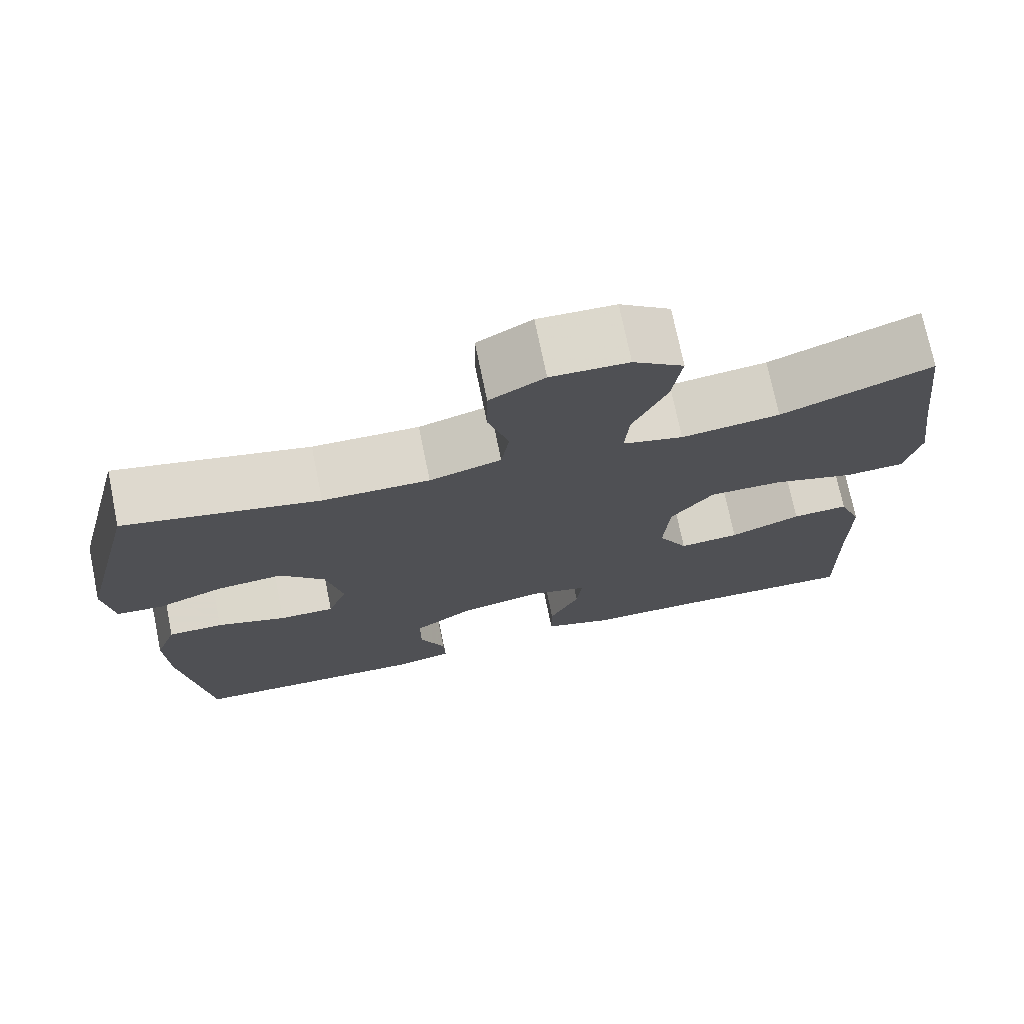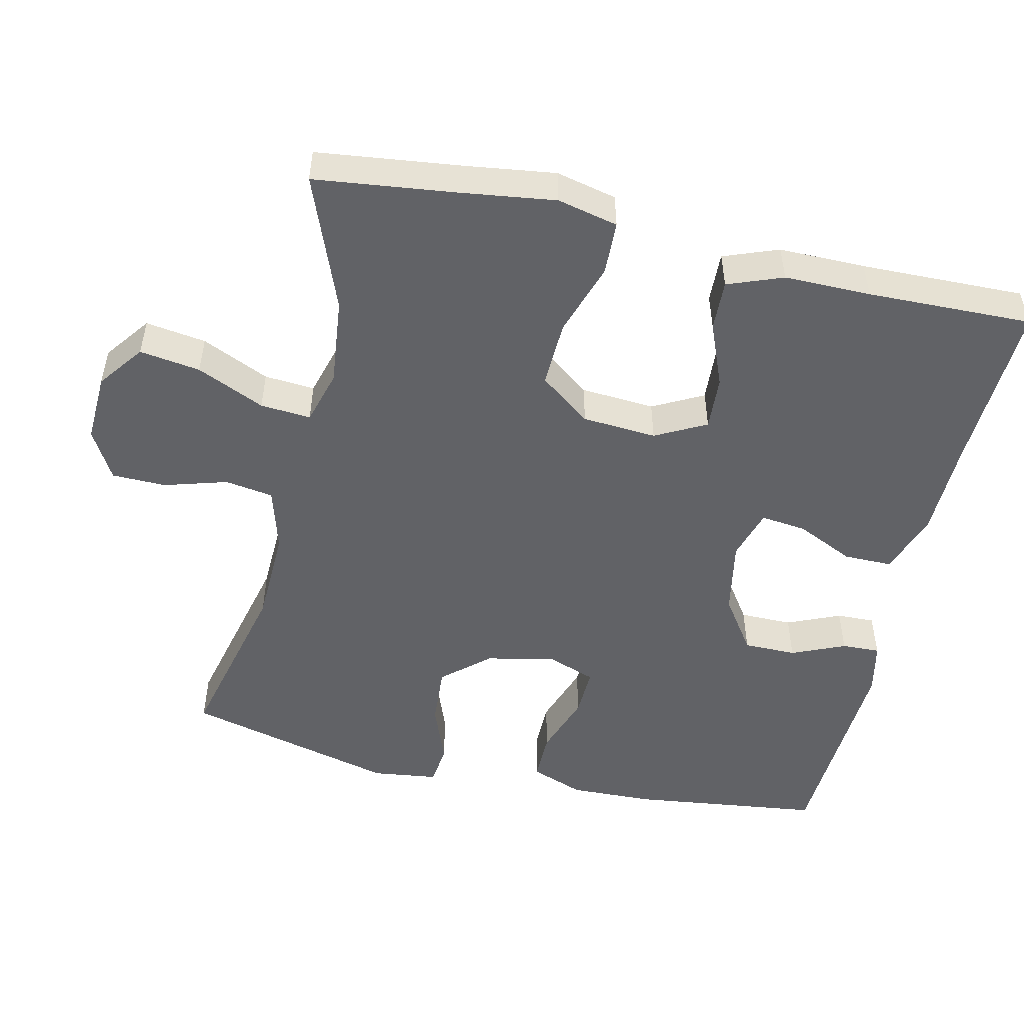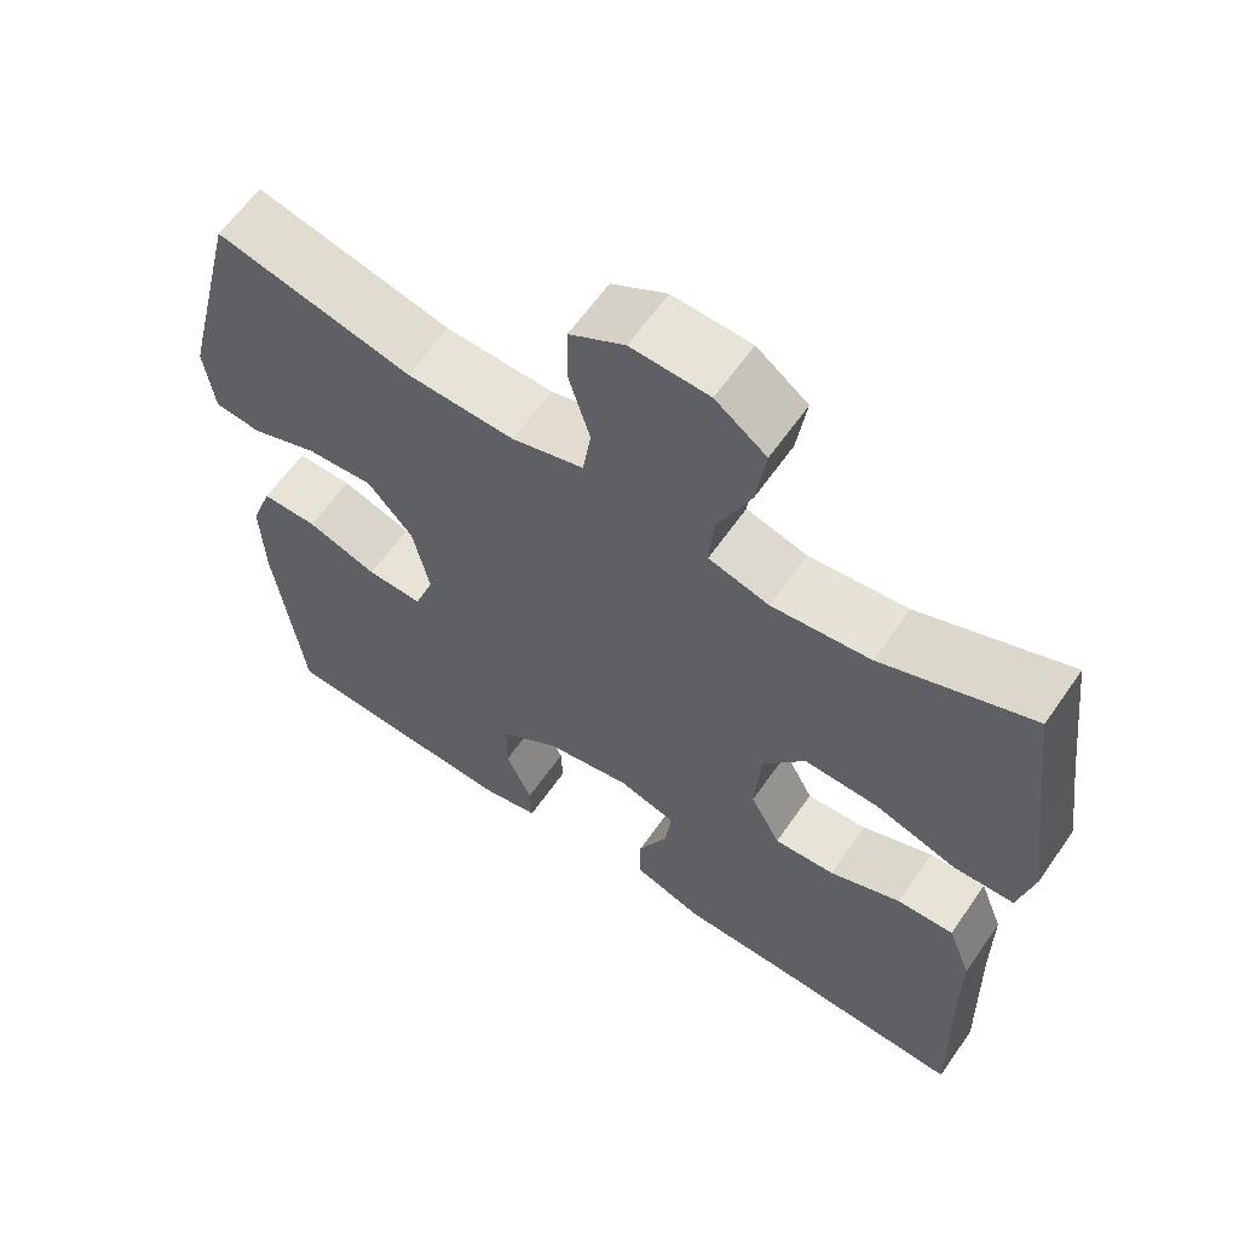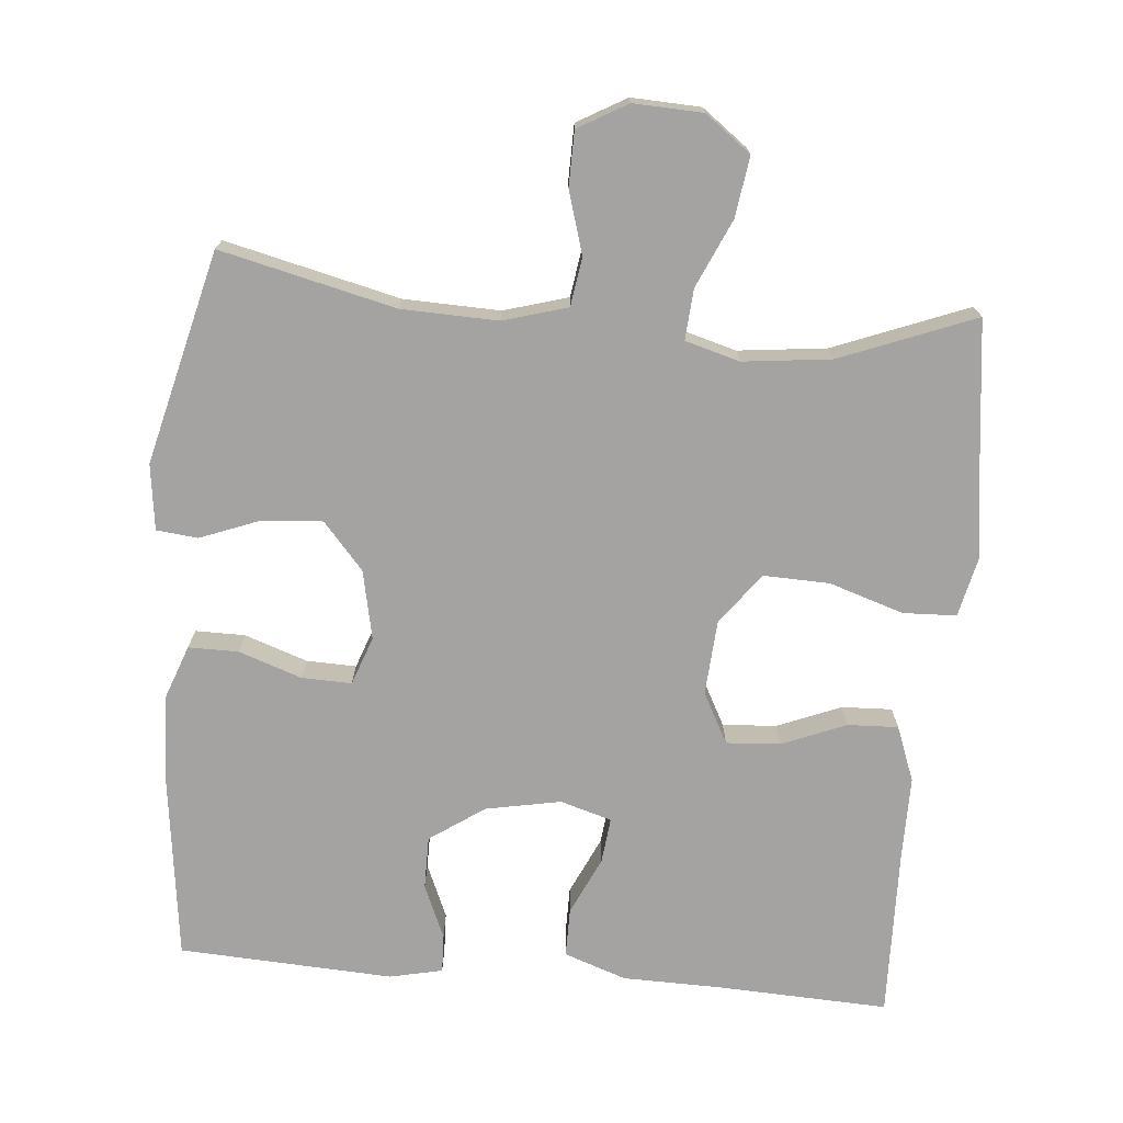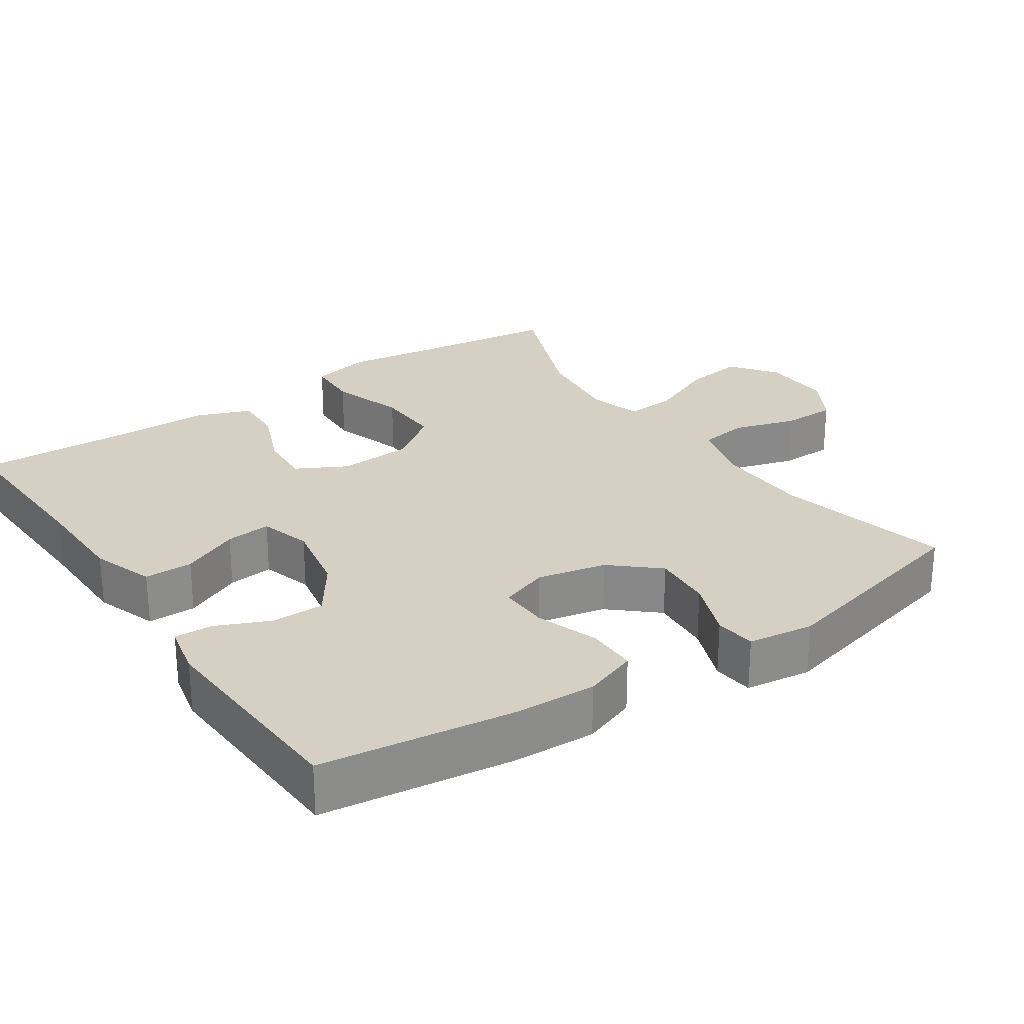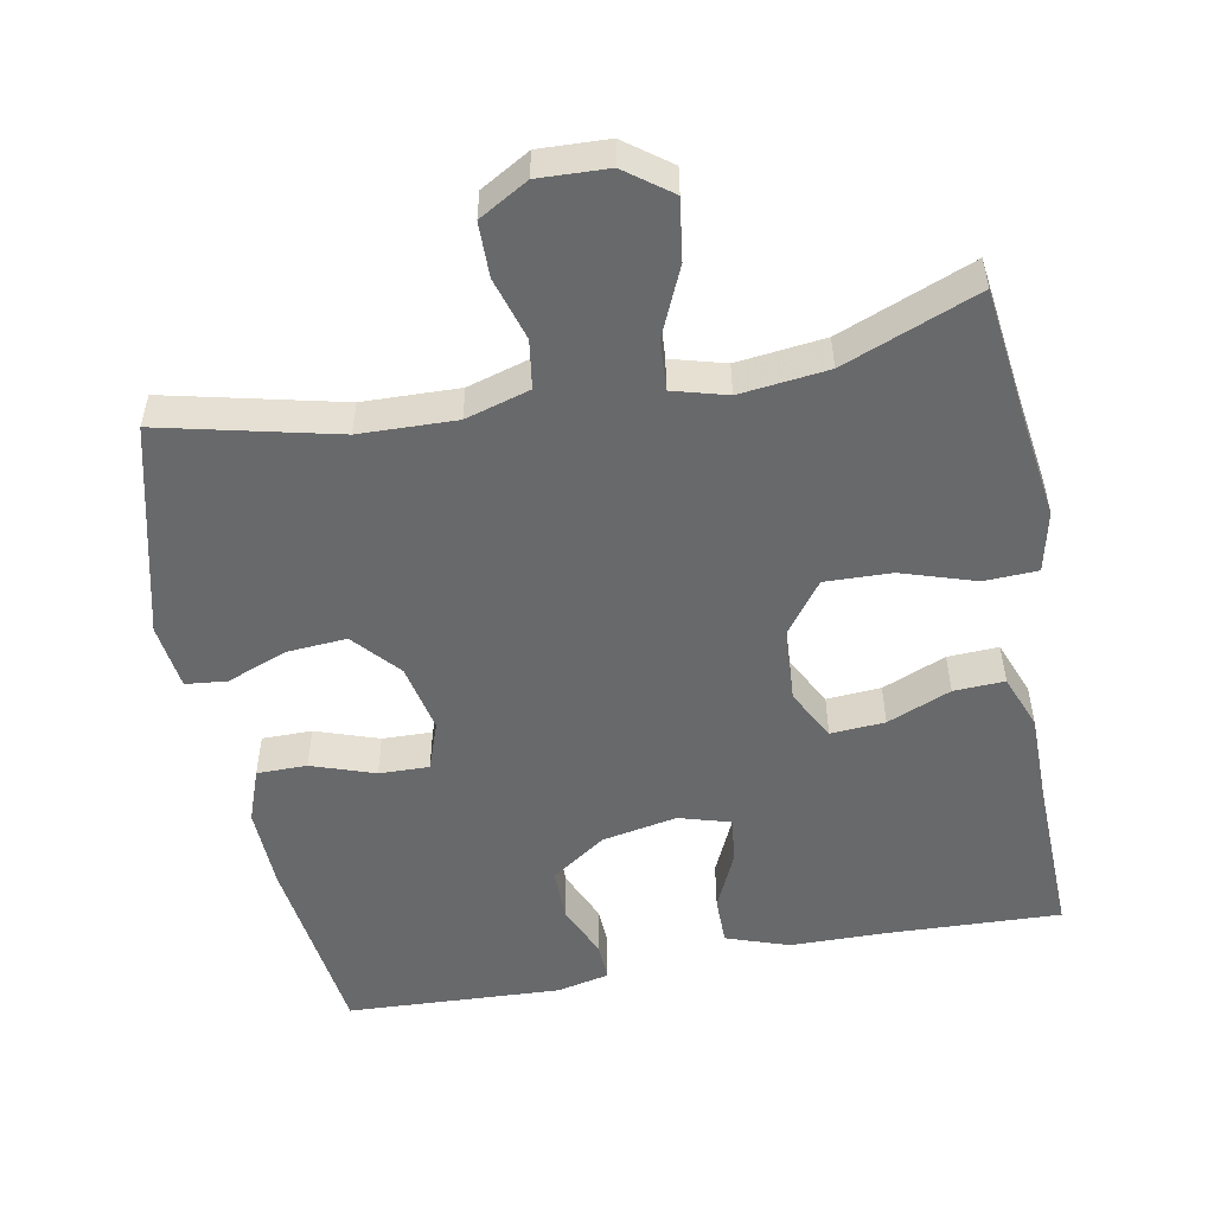
<metadata>
{"format":"obj","ext":"obj","renderer":"f3d","projection":"perspective","resolution":1024,"background":"white","views":[{"elev":73.7,"azim":-11.6,"up":"+Z"},{"elev":-50.7,"azim":77.0,"up":"+Y"},{"elev":61.8,"azim":34.7,"up":"+Z"},{"elev":-73.1,"azim":-5.1,"up":"+Y"},{"elev":26.4,"azim":-124.0,"up":"+Y"},{"elev":-52.6,"azim":10.8,"up":"+Y"}]}
</metadata>
<code>
v -0.5 0.07 0.5
v -0.258 0.07 0.443
v -0.125 0.07 0.439
v -0.036 0.07 0.465
v -0.026 0.07 0.532
v -0.052 0.07 0.619
v -0.051 0.07 0.694
v 0.017 0.07 0.733
v 0.113 0.07 0.729
v 0.176 0.07 0.682
v 0.164 0.07 0.598
v 0.122 0.07 0.504
v 0.117 0.07 0.434
v 0.192 0.07 0.413
v 0.314 0.07 0.427
v 0.5 0.07 0.5
v 0.524 0.07 0.305
v 0.542 0.07 0.175
v 0.523 0.07 0.091
v 0.449 0.07 0.088
v 0.347 0.07 0.121
v 0.255 0.07 0.124
v 0.202 0.07 0.053
v 0.195 0.07 -0.05
v 0.232 0.07 -0.12
v 0.307 0.07 -0.115
v 0.395 0.07 -0.079
v 0.465 0.07 -0.076
v 0.494 0.07 -0.152
v 0.494 0.07 -0.272
v 0.5 0.07 -0.5
v 0.261 0.07 -0.49
v 0.127 0.07 -0.488
v 0.041 0.07 -0.458
v 0.041 0.07 -0.391
v 0.078 0.07 -0.311
v 0.085 0.07 -0.248
v 0.014 0.07 -0.227
v -0.09 0.07 -0.247
v -0.165 0.07 -0.299
v -0.165 0.07 -0.372
v -0.133 0.07 -0.446
v -0.131 0.07 -0.499
v -0.204 0.07 -0.515
v -0.5 0.07 -0.5
v -0.534 0.07 -0.236
v -0.538 0.07 -0.121
v -0.511 0.07 -0.047
v -0.442 0.07 -0.047
v -0.355 0.07 -0.077
v -0.286 0.07 -0.079
v -0.262 0.07 -0.012
v -0.282 0.07 0.083
v -0.338 0.07 0.147
v -0.421 0.07 0.141
v -0.504 0.07 0.109
v -0.561 0.07 0.115
v -0.573 0.07 0.206
v -0.5 0 0.5
v -0.258 0 0.443
v -0.125 0 0.439
v -0.036 0 0.465
v -0.026 0 0.532
v -0.052 0 0.619
v -0.051 0 0.694
v 0.017 0 0.733
v 0.113 0 0.729
v 0.176 0 0.682
v 0.164 0 0.598
v 0.122 0 0.504
v 0.117 0 0.434
v 0.192 0 0.413
v 0.314 0 0.427
v 0.5 0 0.5
v 0.524 0 0.305
v 0.542 0 0.175
v 0.523 0 0.091
v 0.449 0 0.088
v 0.347 0 0.121
v 0.255 0 0.124
v 0.202 0 0.053
v 0.195 0 -0.05
v 0.232 0 -0.12
v 0.307 0 -0.115
v 0.395 0 -0.079
v 0.465 0 -0.076
v 0.494 0 -0.152
v 0.494 0 -0.272
v 0.5 0 -0.5
v 0.261 0 -0.49
v 0.127 0 -0.488
v 0.041 0 -0.458
v 0.041 0 -0.391
v 0.078 0 -0.311
v 0.085 0 -0.248
v 0.014 0 -0.227
v -0.09 0 -0.247
v -0.165 0 -0.299
v -0.165 0 -0.372
v -0.133 0 -0.446
v -0.131 0 -0.499
v -0.204 0 -0.515
v -0.5 0 -0.5
v -0.534 0 -0.236
v -0.538 0 -0.121
v -0.511 0 -0.047
v -0.442 0 -0.047
v -0.355 0 -0.077
v -0.286 0 -0.079
v -0.262 0 -0.012
v -0.282 0 0.083
v -0.338 0 0.147
v -0.421 0 0.141
v -0.504 0 0.109
v -0.561 0 0.115
v -0.573 0 0.206
f 55 56 57 58
f 54 55 58 1
f 53 54 1 2
f 52 53 2 3
f 47 48 49 50
f 47 50 51
f 46 47 51
f 45 46 51
f 44 45 51
f 41 42 43 44
f 40 41 44 51
f 39 40 51 52
f 33 34 35 36
f 32 33 36 37
f 30 31 32 37
f 29 30 37 38
f 26 27 28 29
f 25 26 29 38
f 18 19 20 21
f 17 18 21 22
f 15 16 17 22
f 14 15 22 23
f 9 10 11 12
f 9 12 13
f 8 9 13
f 5 6 7 8
f 4 5 8 13
f 24 25 38 39
f 23 24 39 52
f 13 14 23 52
f 3 4 13 52
f 116 115 114 113
f 59 116 113 112
f 60 59 112 111
f 61 60 111 110
f 108 107 106 105
f 109 108 105
f 109 105 104
f 109 104 103
f 109 103 102
f 102 101 100 99
f 109 102 99 98
f 110 109 98 97
f 94 93 92 91
f 95 94 91 90
f 95 90 89 88
f 96 95 88 87
f 87 86 85 84
f 96 87 84 83
f 79 78 77 76
f 80 79 76 75
f 80 75 74 73
f 81 80 73 72
f 70 69 68 67
f 71 70 67
f 71 67 66
f 66 65 64 63
f 71 66 63 62
f 97 96 83 82
f 110 97 82 81
f 110 81 72 71
f 110 71 62 61
f 1 59 60 2
f 2 60 61 3
f 3 61 62 4
f 4 62 63 5
f 5 63 64 6
f 6 64 65 7
f 7 65 66 8
f 8 66 67 9
f 9 67 68 10
f 10 68 69 11
f 11 69 70 12
f 12 70 71 13
f 13 71 72 14
f 14 72 73 15
f 15 73 74 16
f 16 74 75 17
f 17 75 76 18
f 18 76 77 19
f 19 77 78 20
f 20 78 79 21
f 21 79 80 22
f 22 80 81 23
f 23 81 82 24
f 24 82 83 25
f 25 83 84 26
f 26 84 85 27
f 27 85 86 28
f 28 86 87 29
f 29 87 88 30
f 30 88 89 31
f 31 89 90 32
f 32 90 91 33
f 33 91 92 34
f 34 92 93 35
f 35 93 94 36
f 36 94 95 37
f 37 95 96 38
f 38 96 97 39
f 39 97 98 40
f 40 98 99 41
f 41 99 100 42
f 42 100 101 43
f 43 101 102 44
f 44 102 103 45
f 45 103 104 46
f 46 104 105 47
f 47 105 106 48
f 48 106 107 49
f 49 107 108 50
f 50 108 109 51
f 51 109 110 52
f 52 110 111 53
f 53 111 112 54
f 54 112 113 55
f 55 113 114 56
f 56 114 115 57
f 57 115 116 58
f 58 116 59 1

</code>
